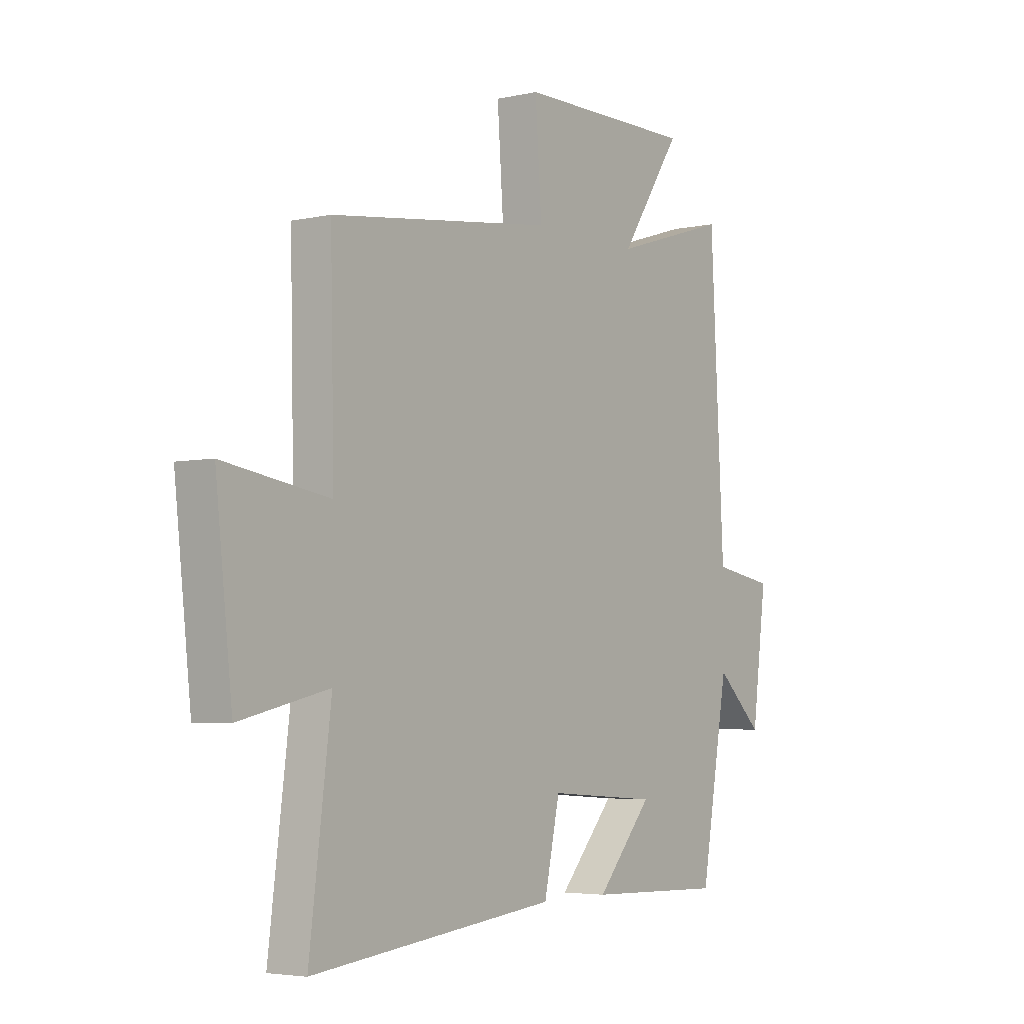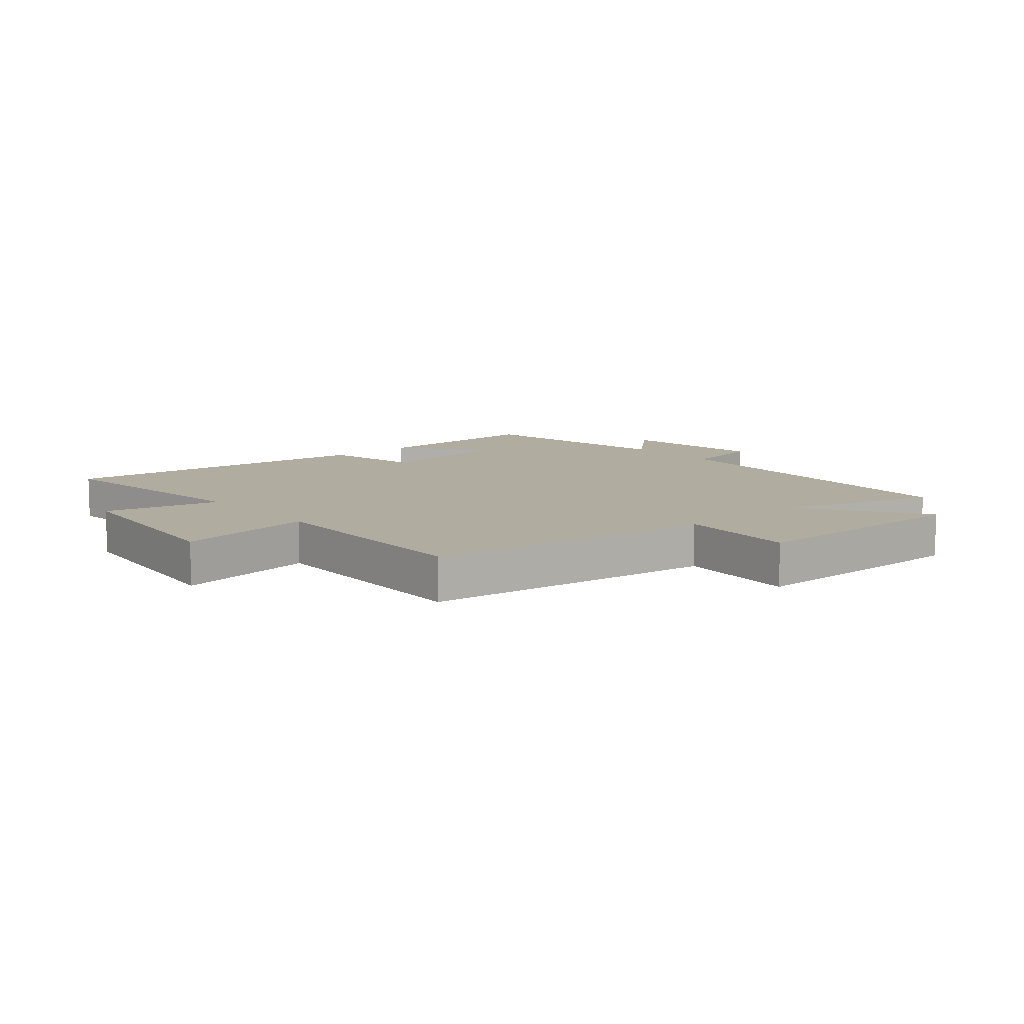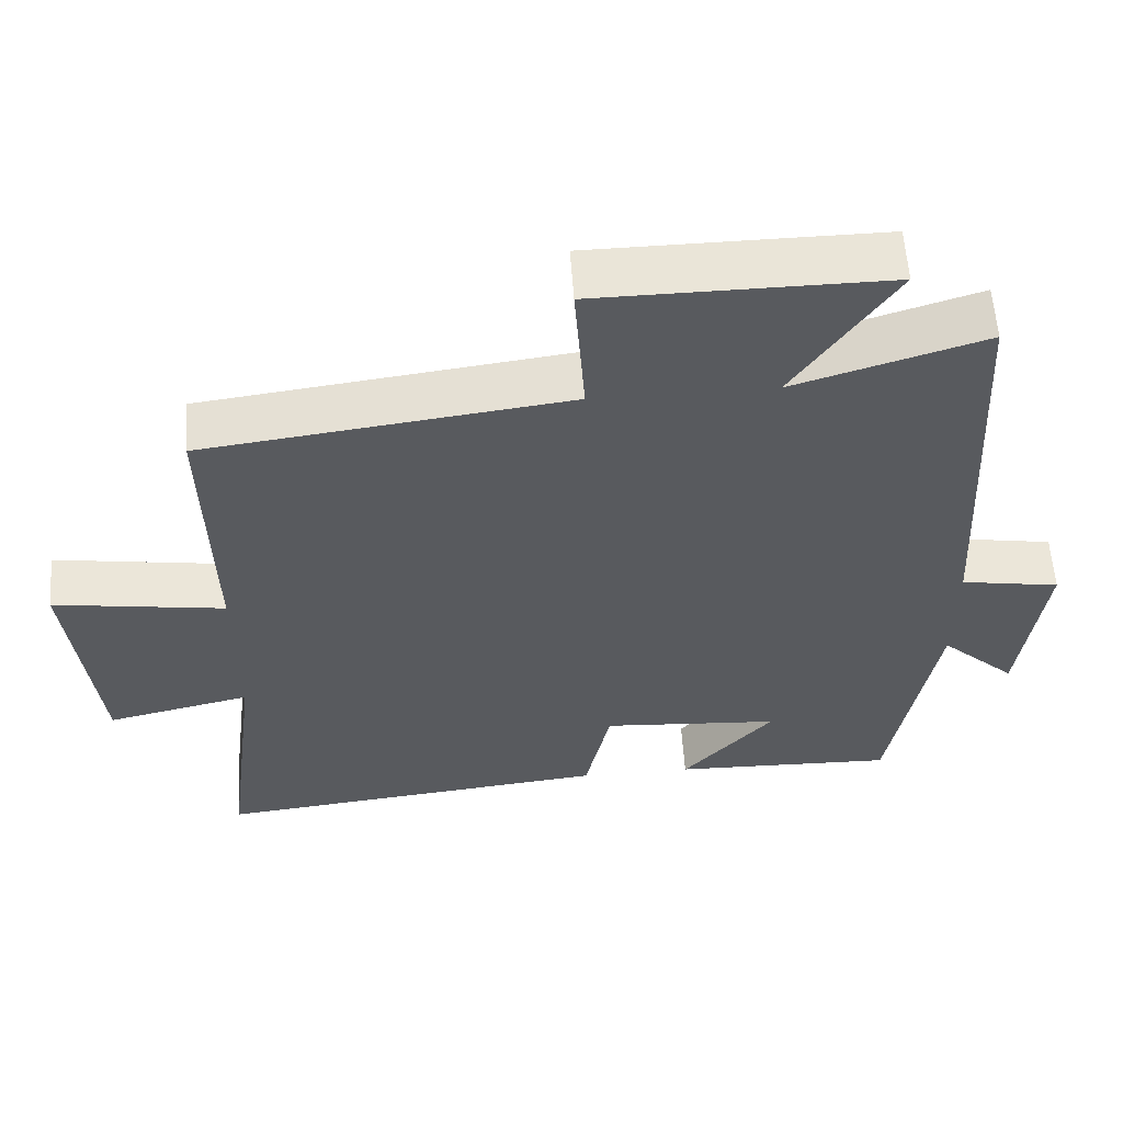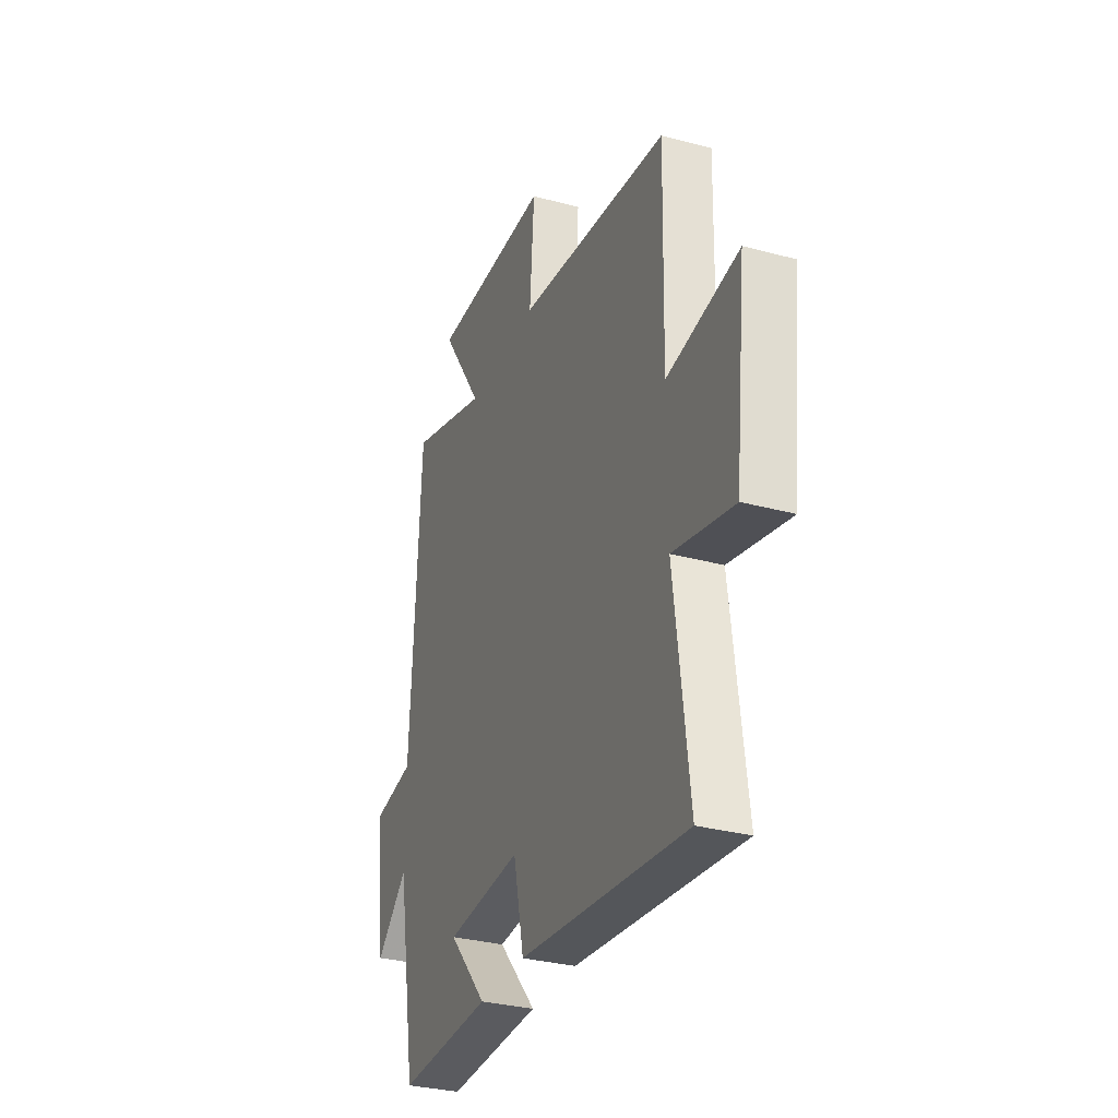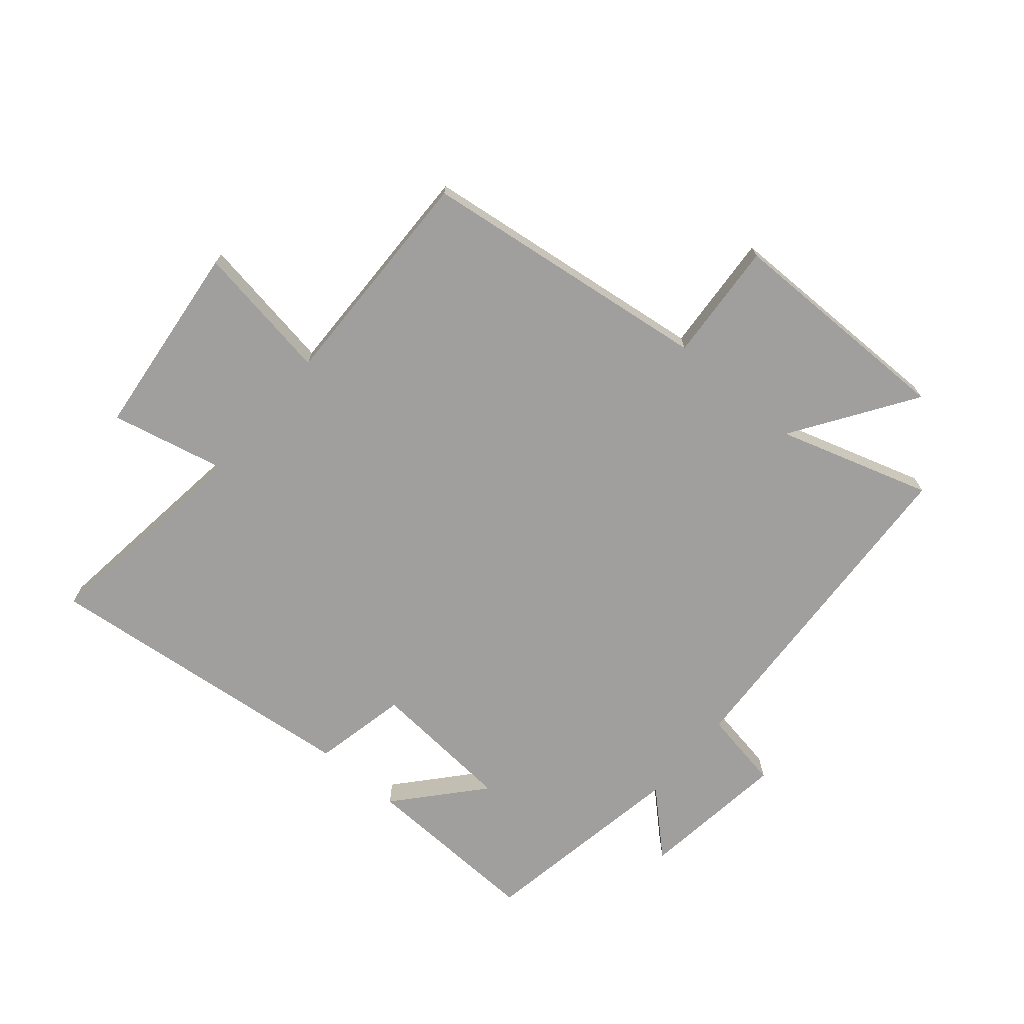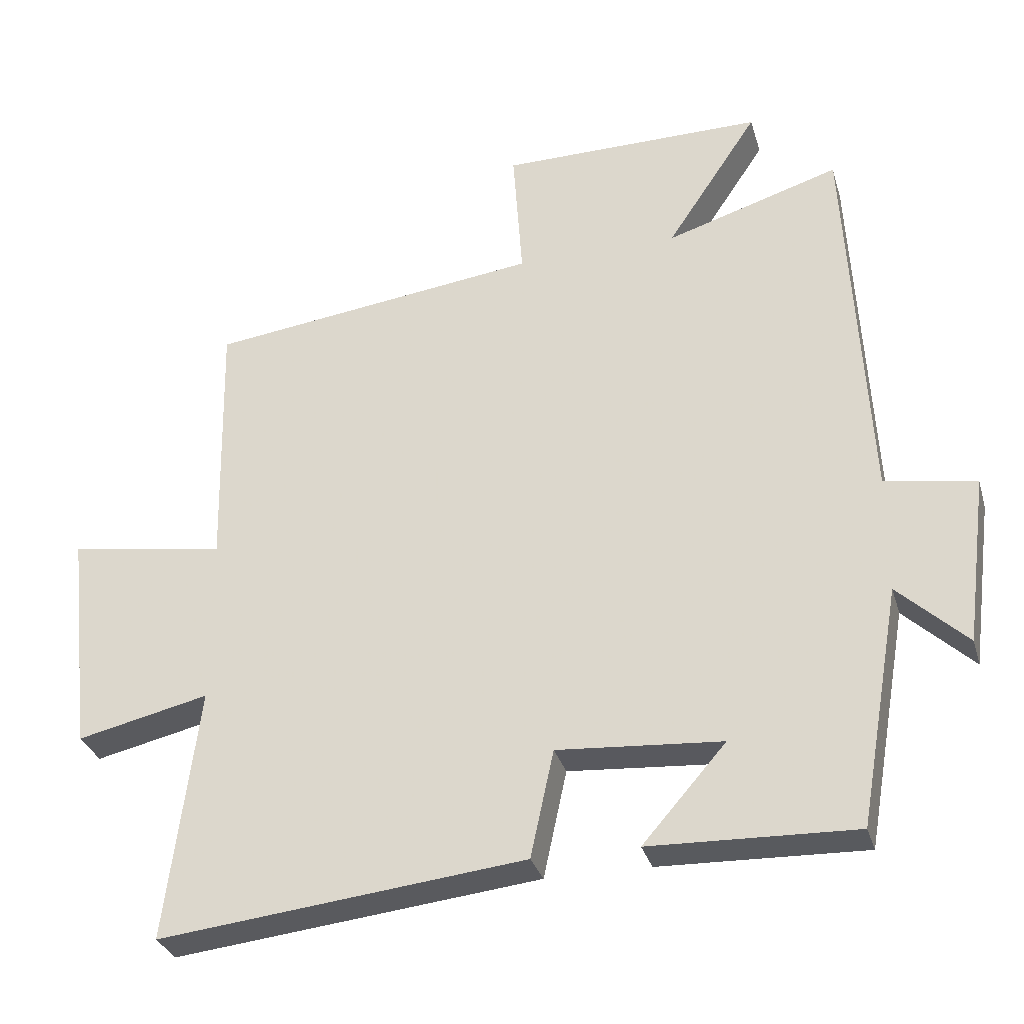
<metadata>
{"format":"obj","ext":"obj","renderer":"f3d","projection":"perspective","resolution":1024,"background":"white","views":[{"elev":-4.2,"azim":-54.3,"up":"+Z"},{"elev":10.1,"azim":-40.5,"up":"+Y"},{"elev":58.5,"azim":-4.0,"up":"+Z"},{"elev":-31.5,"azim":-110.9,"up":"+Z"},{"elev":-71.3,"azim":-40.3,"up":"+Y"},{"elev":-31.5,"azim":15.5,"up":"+Z"}]}
</metadata>
<code>
v -0.547 0.07 -0.558
v -0.5 0.07 -0.188
v -0.693 0.07 -0.232
v -0.729 0.07 0.096
v -0.5 0.07 0.06
v -0.508 0.07 0.438
v -0.022 0.07 0.5
v -0.036 0.07 0.699
v 0.35 0.07 0.701
v 0.216 0.07 0.5
v 0.47 0.07 0.579
v 0.5 0.07 0.012
v 0.633 0.07 -0.011
v 0.601 0.07 -0.257
v 0.5 0.07 -0.162
v 0.439 0.07 -0.51
v 0.139 0.07 -0.5
v 0.261 0.07 -0.361
v 0.021 0.07 -0.343
v -0.013 0.07 -0.5
v -0.547 0 -0.558
v -0.5 0 -0.188
v -0.693 0 -0.232
v -0.729 0 0.096
v -0.5 0 0.06
v -0.508 0 0.438
v -0.022 0 0.5
v -0.036 0 0.699
v 0.35 0 0.701
v 0.216 0 0.5
v 0.47 0 0.579
v 0.5 0 0.012
v 0.633 0 -0.011
v 0.601 0 -0.257
v 0.5 0 -0.162
v 0.439 0 -0.51
v 0.139 0 -0.5
v 0.261 0 -0.361
v 0.021 0 -0.343
v -0.013 0 -0.5
f 19 20 1 2
f 18 19 2
f 15 16 17 18
f 15 18 2
f 12 13 14 15
f 12 15 2
f 11 12 2
f 10 11 2
f 7 8 9 10
f 5 6 7 10
f 5 10 2 3
f 3 4 5
f 22 21 40 39
f 22 39 38
f 38 37 36 35
f 22 38 35
f 35 34 33 32
f 22 35 32
f 22 32 31
f 22 31 30
f 30 29 28 27
f 30 27 26 25
f 23 22 30 25
f 25 24 23
f 1 21 22 2
f 2 22 23 3
f 3 23 24 4
f 4 24 25 5
f 5 25 26 6
f 6 26 27 7
f 7 27 28 8
f 8 28 29 9
f 9 29 30 10
f 10 30 31 11
f 11 31 32 12
f 12 32 33 13
f 13 33 34 14
f 14 34 35 15
f 15 35 36 16
f 16 36 37 17
f 17 37 38 18
f 18 38 39 19
f 19 39 40 20
f 20 40 21 1

</code>
